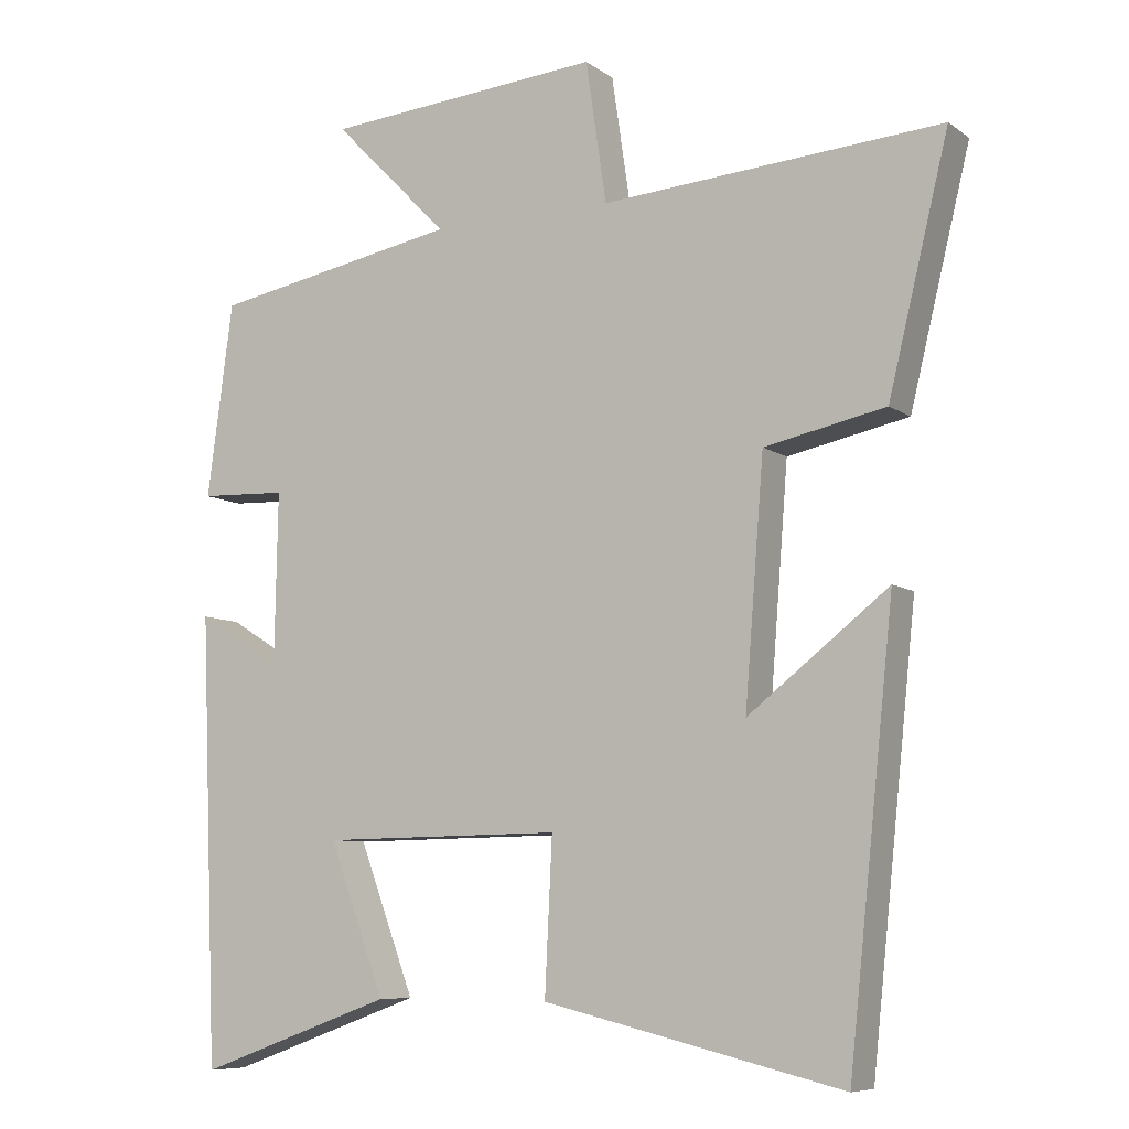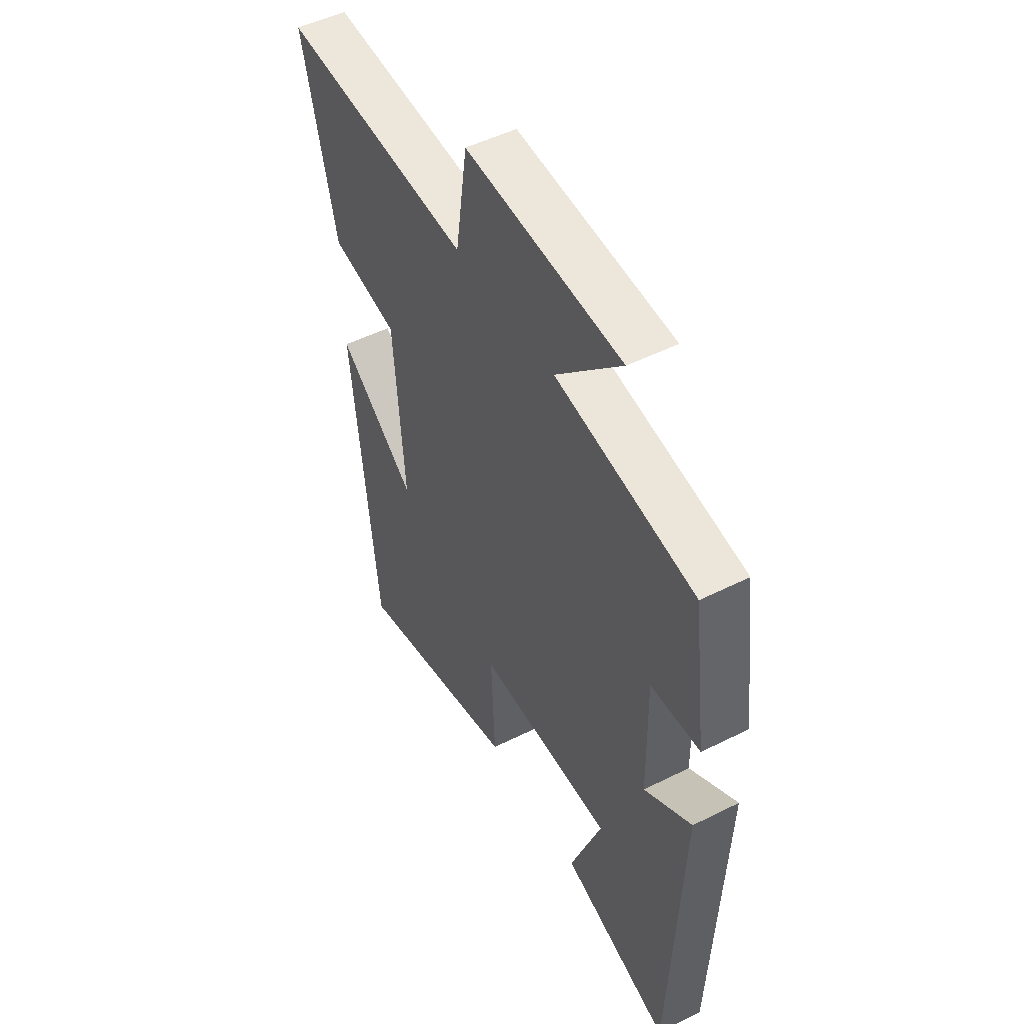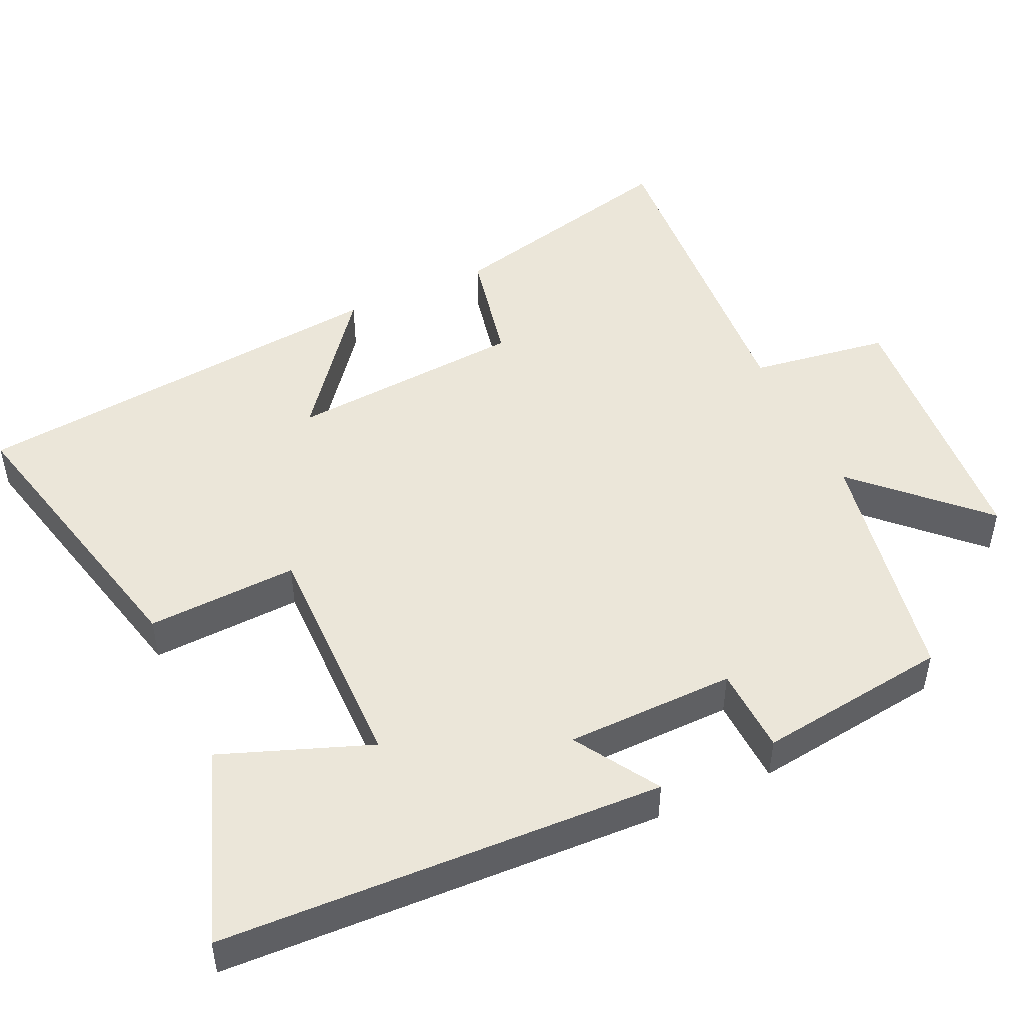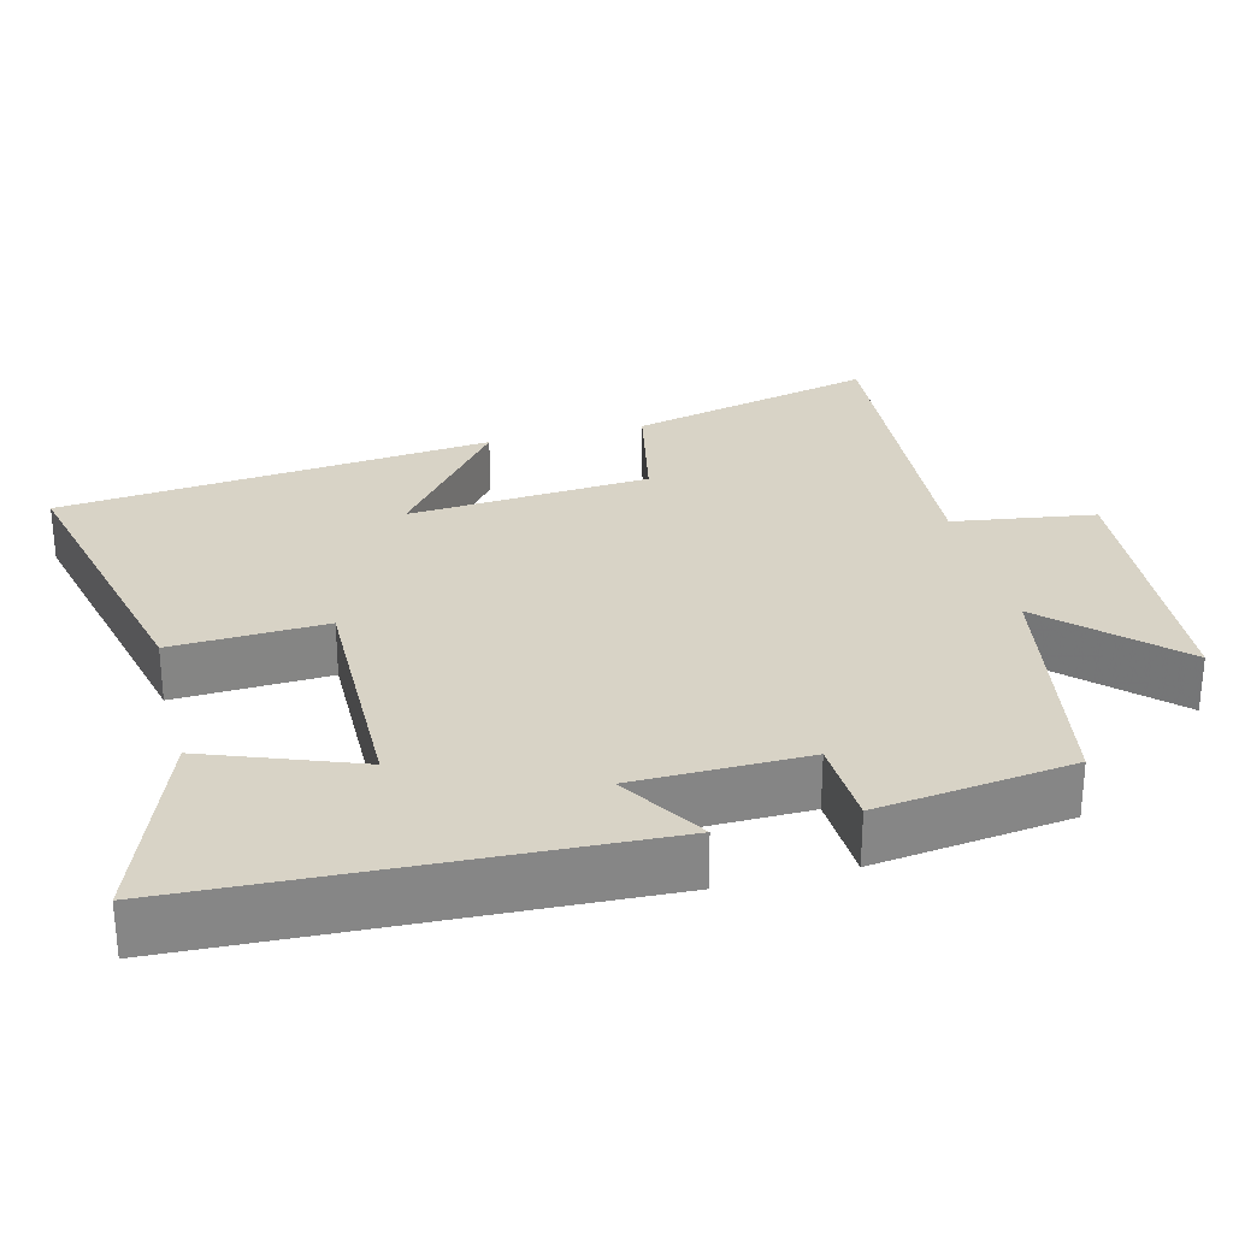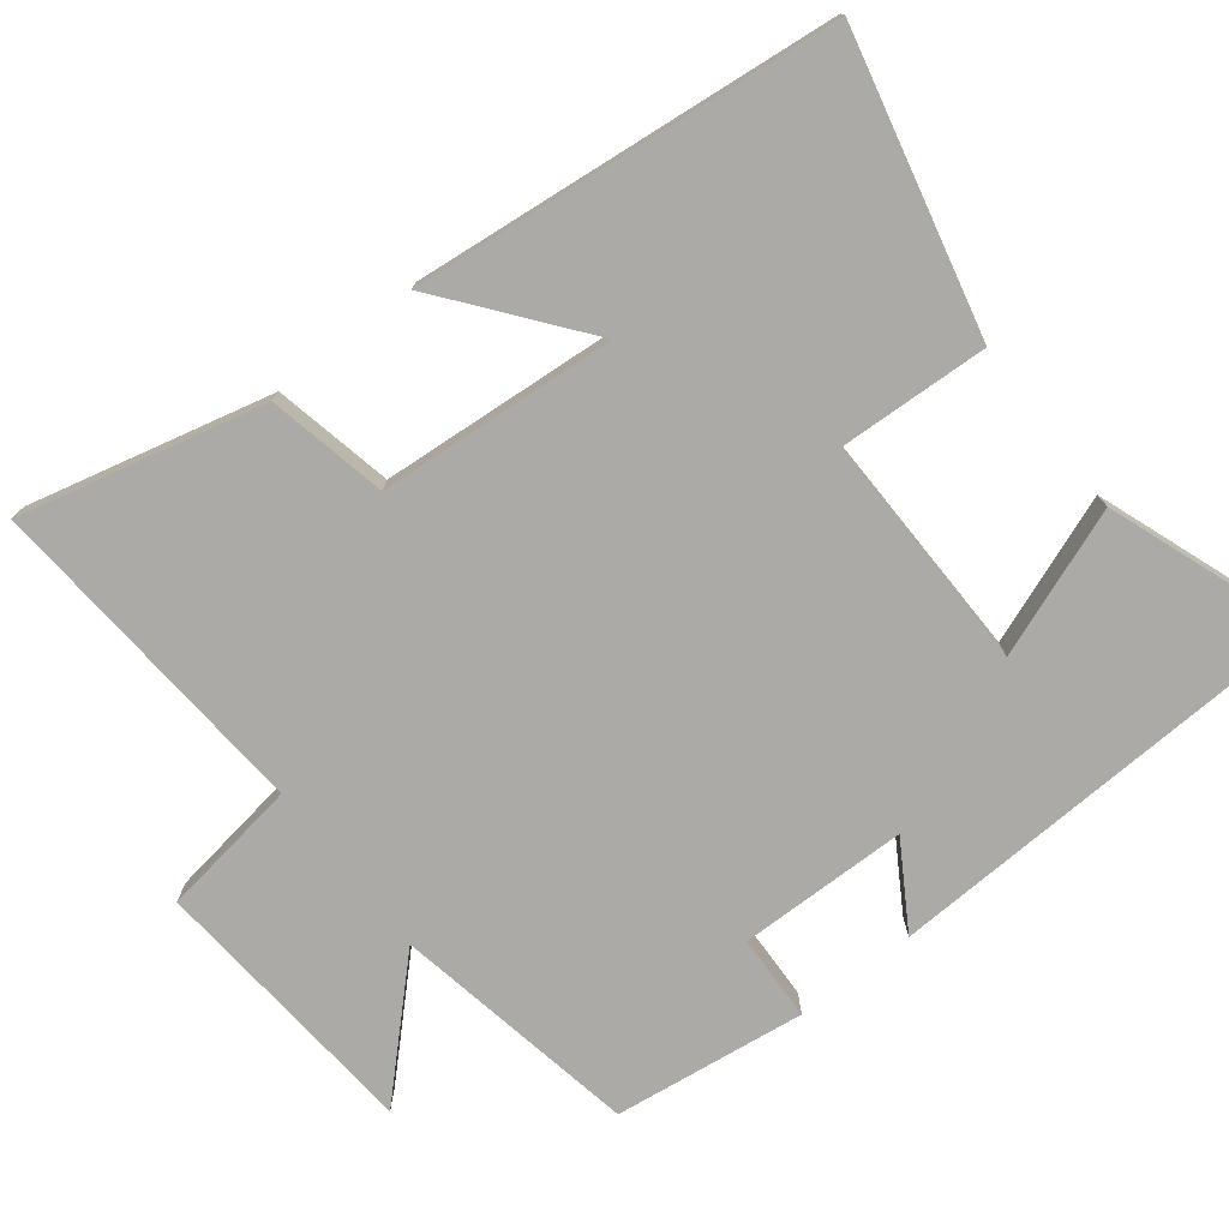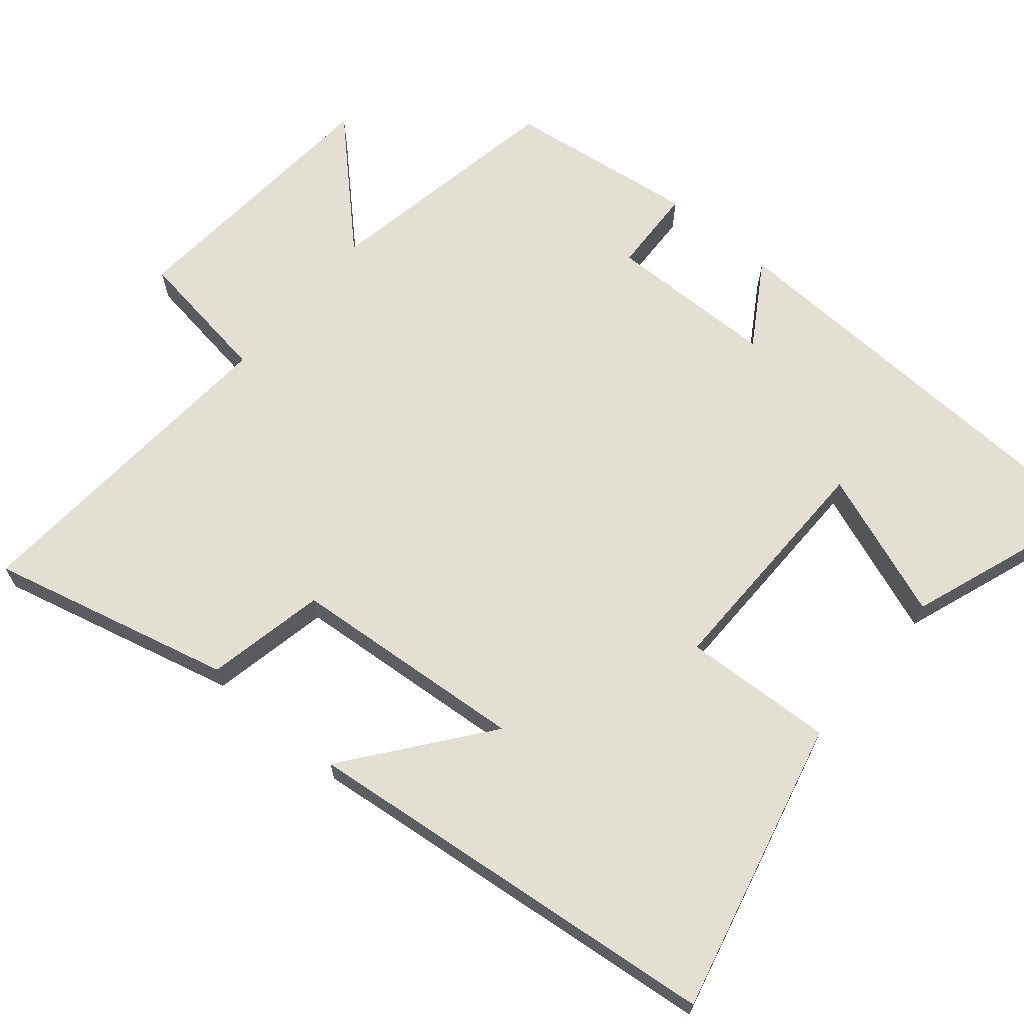
<metadata>
{"format":"obj","ext":"obj","renderer":"f3d","projection":"perspective","resolution":1024,"background":"white","views":[{"elev":-8.1,"azim":29.5,"up":"+Z"},{"elev":50.0,"azim":-118.9,"up":"+Z"},{"elev":48.2,"azim":-114.8,"up":"+Y"},{"elev":28.2,"azim":-104.2,"up":"+Y"},{"elev":-75.8,"azim":128.1,"up":"+Y"},{"elev":67.0,"azim":130.0,"up":"+Y"}]}
</metadata>
<code>
v 0.438 0.07 -0.597
v 0.033 0.07 -0.5
v 0.043 0.07 -0.293
v -0.285 0.07 -0.297
v -0.209 0.07 -0.5
v -0.475 0.07 -0.596
v -0.5 0.07 0.009
v -0.385 0.07 -0.062
v -0.381 0.07 0.17
v -0.5 0.07 0.175
v -0.465 0.07 0.438
v -0.127 0.07 0.5
v -0.285 0.07 0.661
v 0.093 0.07 0.691
v 0.121 0.07 0.5
v 0.582 0.07 0.533
v 0.5 0.07 0.199
v 0.336 0.07 0.165
v 0.31 0.07 -0.161
v 0.5 0.07 -0.013
v 0.438 0 -0.597
v 0.033 0 -0.5
v 0.043 0 -0.293
v -0.285 0 -0.297
v -0.209 0 -0.5
v -0.475 0 -0.596
v -0.5 0 0.009
v -0.385 0 -0.062
v -0.381 0 0.17
v -0.5 0 0.175
v -0.465 0 0.438
v -0.127 0 0.5
v -0.285 0 0.661
v 0.093 0 0.691
v 0.121 0 0.5
v 0.582 0 0.533
v 0.5 0 0.199
v 0.336 0 0.165
v 0.31 0 -0.161
v 0.5 0 -0.013
f 19 20 1 2
f 18 19 2 3
f 15 16 17 18
f 15 18 3 4
f 12 13 14 15
f 12 15 4
f 9 10 11 12
f 8 9 12 4
f 6 7 8
f 4 5 6 8
f 22 21 40 39
f 23 22 39 38
f 38 37 36 35
f 24 23 38 35
f 35 34 33 32
f 24 35 32
f 32 31 30 29
f 24 32 29 28
f 28 27 26
f 28 26 25 24
f 1 21 22 2
f 2 22 23 3
f 3 23 24 4
f 4 24 25 5
f 5 25 26 6
f 6 26 27 7
f 7 27 28 8
f 8 28 29 9
f 9 29 30 10
f 10 30 31 11
f 11 31 32 12
f 12 32 33 13
f 13 33 34 14
f 14 34 35 15
f 15 35 36 16
f 16 36 37 17
f 17 37 38 18
f 18 38 39 19
f 19 39 40 20
f 20 40 21 1

</code>
